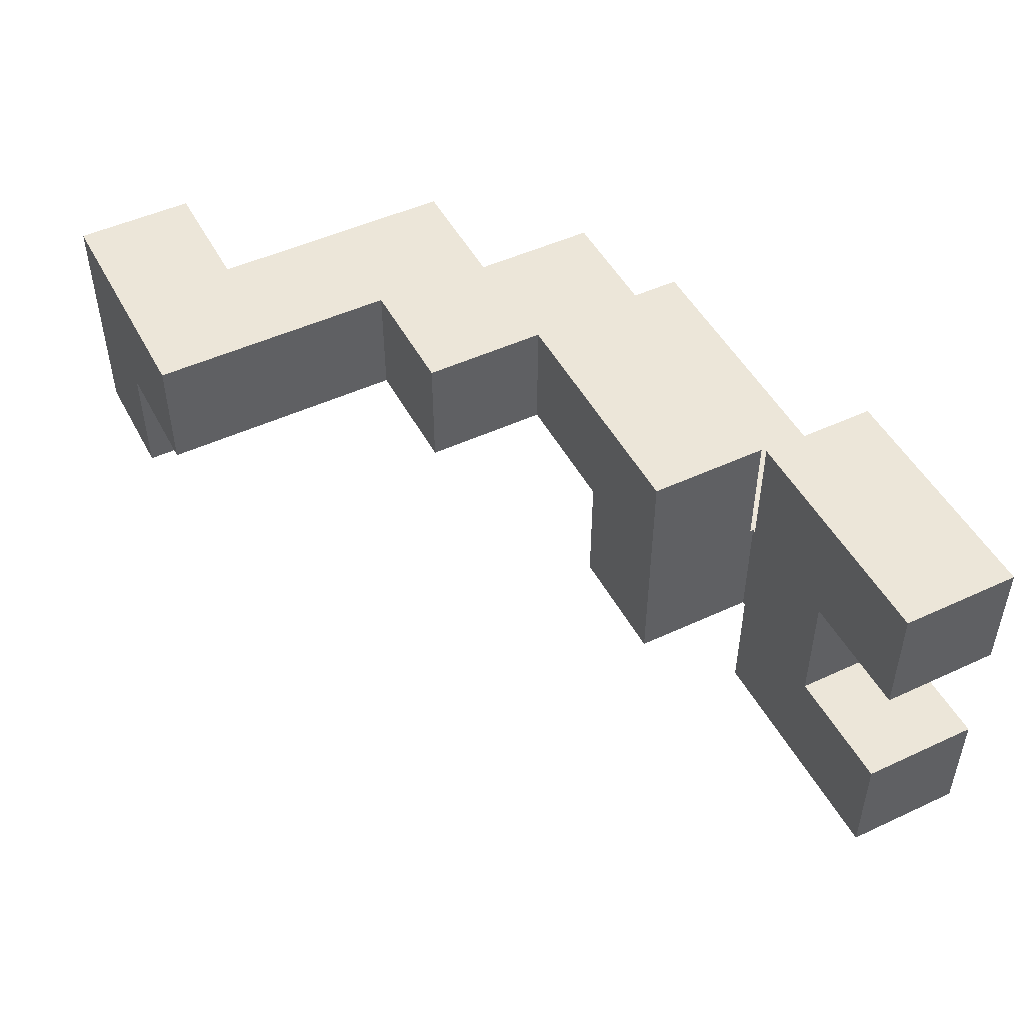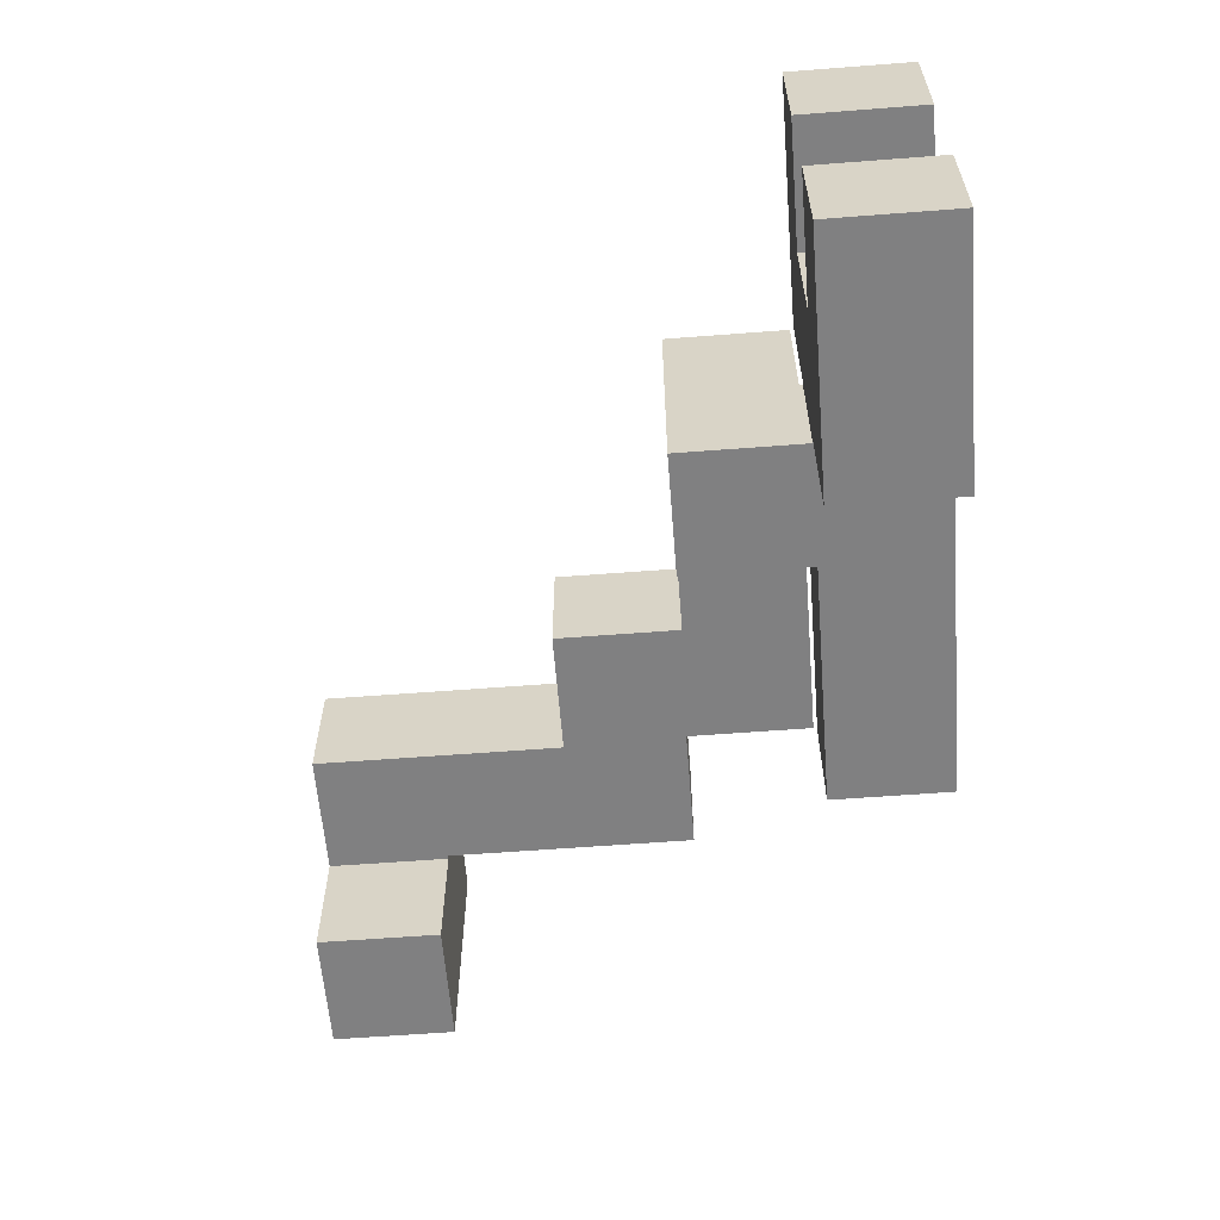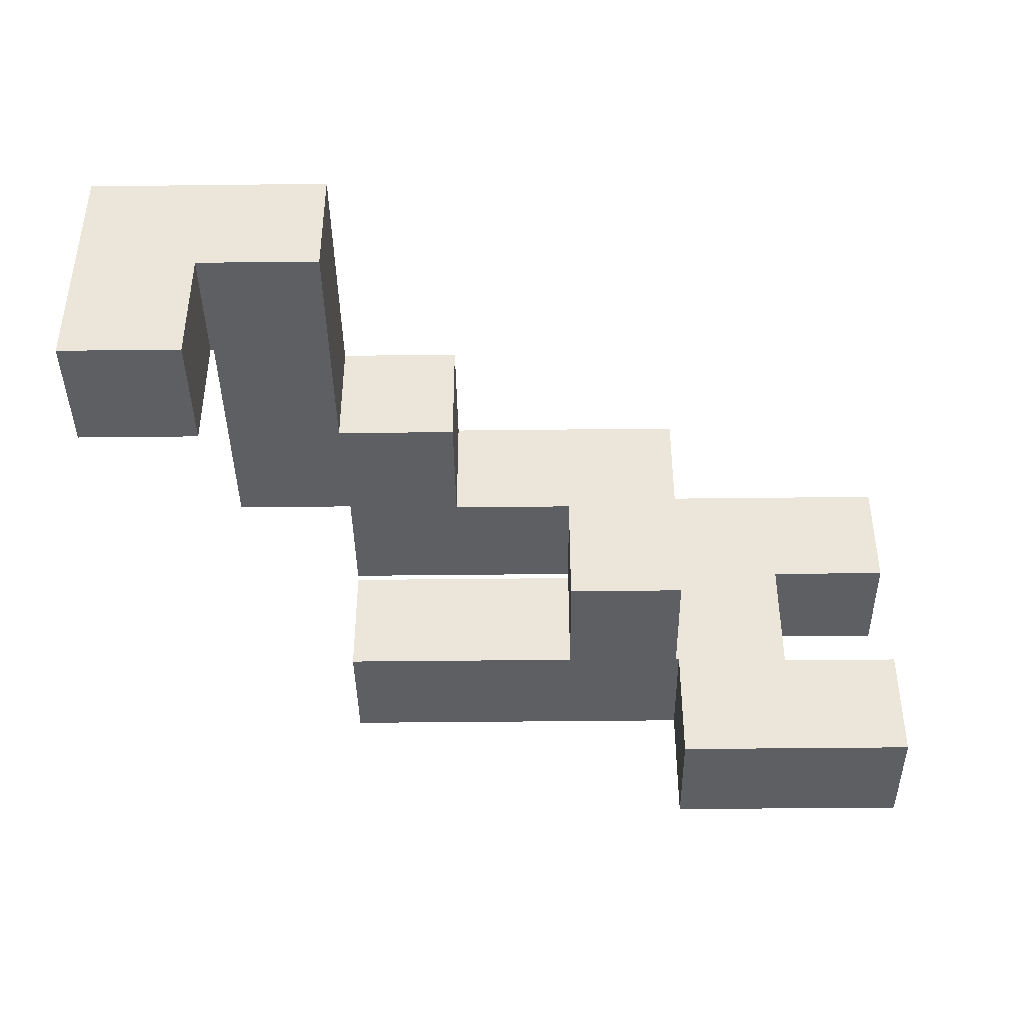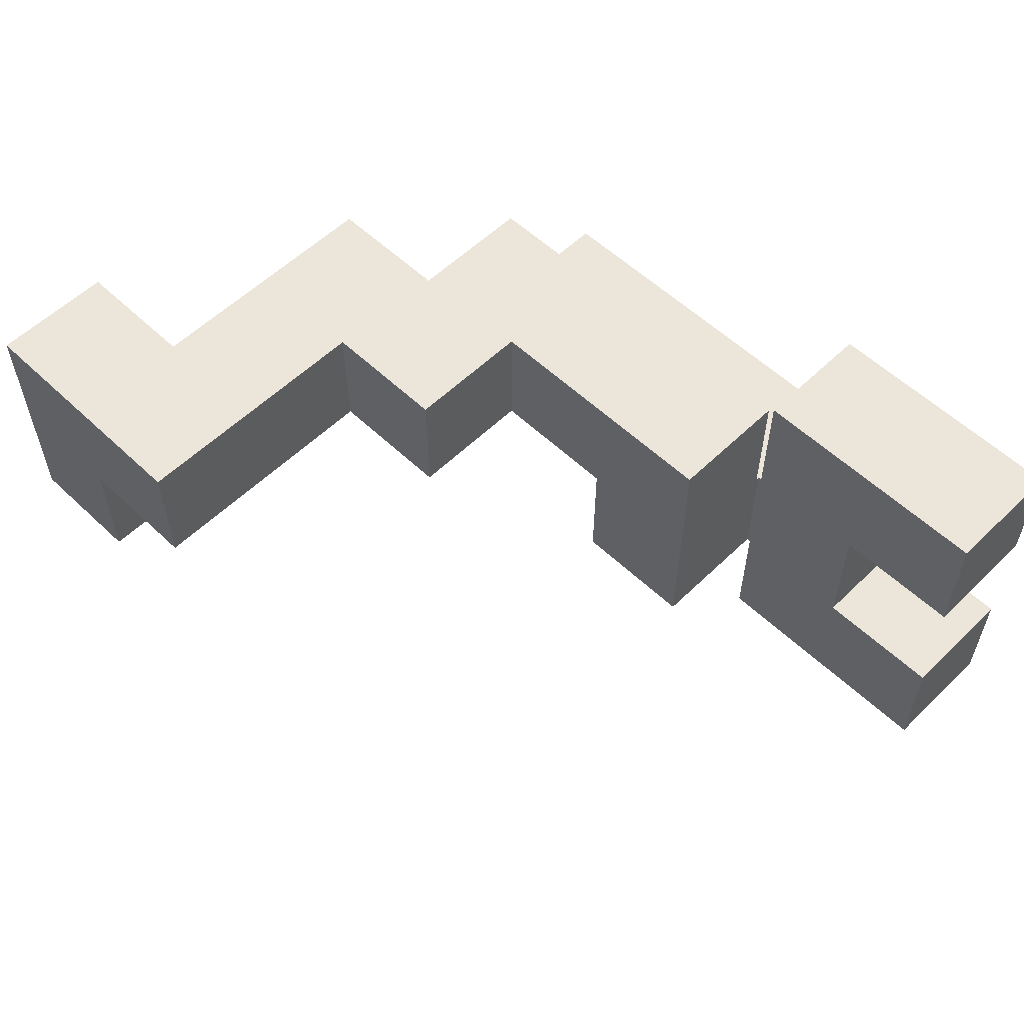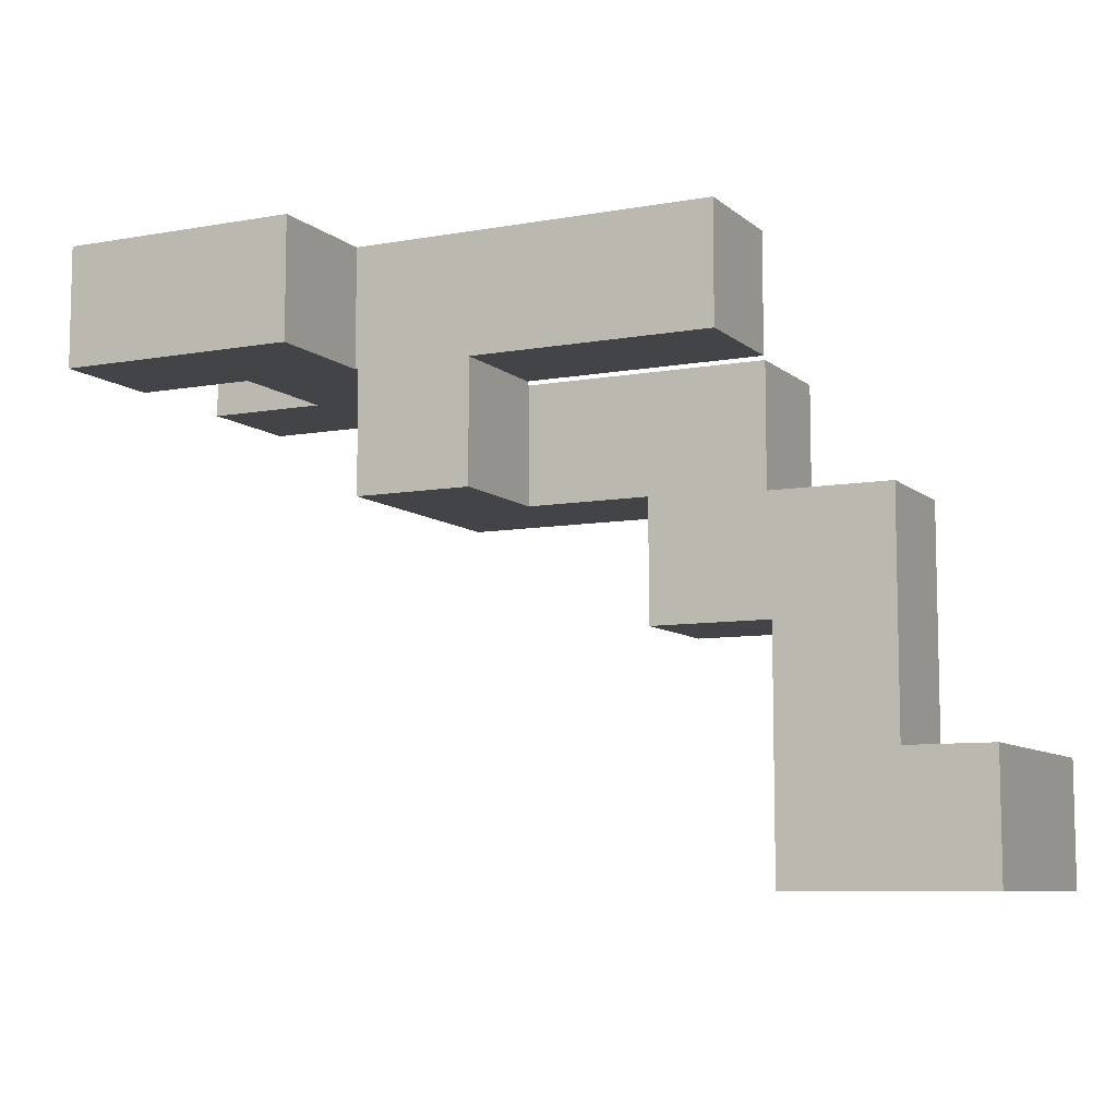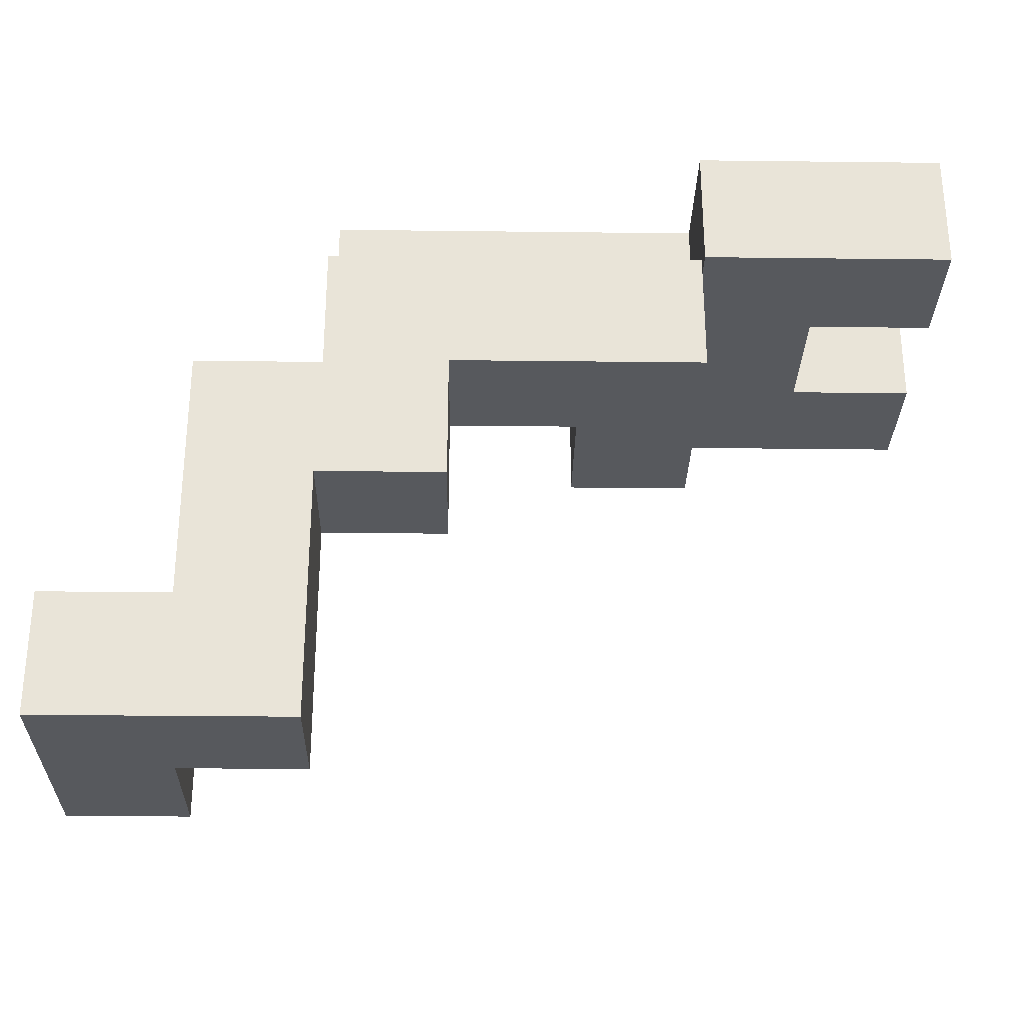
<metadata>
{"format":"obj","ext":"obj","renderer":"f3d","projection":"perspective","resolution":1024,"background":"white","views":[{"elev":48.8,"azim":62.7,"up":"+Z"},{"elev":-60.1,"azim":94.5,"up":"+Z"},{"elev":-41.3,"azim":0.8,"up":"+Z"},{"elev":56.4,"azim":44.7,"up":"+Z"},{"elev":-8.3,"azim":-153.7,"up":"+Y"},{"elev":-29.0,"azim":-1.0,"up":"+Y"}]}
</metadata>
<code>
v 0.2535 0.7535 -0.3715
v 0.2535 0.7535 -0.1285
v 0.2535 0.9965 -0.1285
v 0.2535 0.9965 -0.3715
v 0.2535 0.7535 -0.125
v 0.2535 0.9965 -0.125
v 0.4965 0.7535 -0.1285
v 0.4965 0.9965 -0.1285
v 0.4965 0.9965 -0.125
v 0.4965 0.7535 -0.125
v 0.4965 0.7535 -0.3715
v 0.5 0.7535 -0.3715
v 0.5 0.7535 -0.1285
v 0.4965 0.9965 -0.3715
v 0.5 0.9965 -0.1285
v 0.5 0.9965 -0.3715
v 0.7465 0.7535 -0.3715
v 0.7465 0.9965 -0.3715
v 0.7465 0.9965 -0.1285
v 0.7465 0.7535 -0.1285
v 0.5035 0.7535 -0.3715
v 0.5035 0.7535 -0.1285
v 0.5035 0.9965 -0.1285
v 0.5035 0.9965 -0.3715
v -0.9965 -0.2465 -0.1215
v -0.9965 -0.2465 0.1215
v -0.9965 -0.0035 0.1215
v -0.9965 -0.0035 -0.1215
v -0.9965 -0.2465 0.125
v -0.9965 -0.0035 0.125
v -0.7535 -0.2465 -0.1215
v -0.7535 -0.0035 -0.1215
v -0.7535 -0.0035 0.1215
v -0.7535 -0.2465 0.1215
v -0.7535 -0.0035 0.125
v -0.7535 -0.2465 0.125
v 0.0035 0.5035 -0.1215
v 0.0035 0.5035 0.1215
v 0.0035 0.7465 0.1215
v 0.0035 0.7465 -0.1215
v 0.0035 0.75 0.1215
v 0.0035 0.75 -0.1215
v 0.0035 0.5035 0.125
v 0.0035 0.7465 0.125
v 0.2465 0.5035 -0.1215
v 0.2465 0.7465 -0.1215
v 0.2465 0.7465 0.1215
v 0.2465 0.5035 0.1215
v 0.2465 0.75 -0.1215
v 0.2465 0.75 0.1215
v 0.2465 0.7465 0.125
v 0.2465 0.5035 0.125
v -0.4965 0.7535 -0.1215
v -0.4965 0.7535 0.1215
v -0.4965 0.9965 0.1215
v -0.4965 0.9965 -0.1215
v -0.2535 0.7535 -0.1215
v -0.2535 0.7535 0.1215
v -0.25 0.7535 -0.1215
v -0.25 0.7535 0.1215
v -0.2535 0.9965 0.1215
v -0.2535 0.9965 -0.1215
v -0.25 0.9965 0.1215
v -0.25 0.9965 -0.1215
v -0.2465 0.7535 -0.1215
v -0.2465 0.7535 0.1215
v -0.0035 0.7535 -0.1215
v -0.0035 0.7535 0.1215
v 0 0.7535 -0.1215
v 0 0.7535 0.1215
v -0.2465 0.9965 0.1215
v -0.2465 0.9965 -0.1215
v -0.0035 0.9965 0.1215
v -0.0035 0.9965 -0.1215
v 0 0.9965 0.1215
v 0 0.9965 -0.1215
v 0.0035 0.7535 0.1215
v 0.0035 0.7535 -0.1215
v 0.2465 0.7535 -0.1215
v 0.2465 0.7535 0.1215
v 0.25 0.7535 -0.1215
v 0.25 0.7535 0.1215
v 0.0035 0.9965 0.1215
v 0.0035 0.9965 -0.1215
v 0.2465 0.9965 0.1215
v 0.2465 0.9965 -0.1215
v 0.25 0.9965 0.1215
v 0.25 0.9965 -0.1215
v 0.2535 0.7535 -0.1215
v 0.2535 0.9965 -0.1215
v 0.2535 0.7535 0.1215
v 0.2535 0.7535 0.125
v 0.2535 0.9965 0.125
v 0.2535 0.9965 0.1215
v 0.4965 0.9965 -0.1215
v 0.4965 0.7535 -0.1215
v 0.4965 0.9965 0.1215
v 0.4965 0.7535 0.1215
v 0.4965 0.9965 0.125
v 0.4965 0.7535 0.125
v -0.9965 -0.2465 0.1285
v -0.9965 -0.0035 0.1285
v -0.9965 -0.2465 0.3715
v -0.9965 -0.0035 0.3715
v -0.7535 -0.0035 0.1285
v -0.7535 -0.2465 0.1285
v -0.7535 -0.2465 0.3715
v -0.75 -0.2465 0.1285
v -0.75 -0.2465 0.3715
v -0.7535 -0.0035 0.3715
v -0.75 -0.0035 0.3715
v -0.75 -0.0035 0.1285
v -0.7465 -0.0035 0.1285
v -0.7465 -0.0035 0.3715
v -0.7465 0 0.3715
v -0.7465 0 0.1285
v -0.5035 -0.2465 0.1285
v -0.5035 -0.0035 0.1285
v -0.5035 -0.0035 0.3715
v -0.5035 -0.2465 0.3715
v -0.5035 0 0.1285
v -0.5035 0 0.3715
v -0.7465 -0.2465 0.1285
v -0.7465 -0.2465 0.3715
v -0.7465 0.0035 0.3715
v -0.7465 0.0035 0.1285
v -0.7465 0.2465 0.3715
v -0.7465 0.2465 0.1285
v -0.7465 0.25 0.3715
v -0.7465 0.25 0.1285
v -0.5035 0.0035 0.1285
v -0.5035 0.0035 0.3715
v -0.5035 0.2465 0.1285
v -0.5035 0.2465 0.3715
v -0.5035 0.25 0.1285
v -0.5035 0.25 0.3715
v -0.7465 0.2535 0.3715
v -0.7465 0.2535 0.1285
v -0.7465 0.4965 0.3715
v -0.7465 0.4965 0.1285
v -0.5035 0.2535 0.1285
v -0.5035 0.2535 0.3715
v -0.5 0.2535 0.1285
v -0.5 0.2535 0.3715
v -0.5035 0.4965 0.3715
v -0.5035 0.4965 0.1285
v -0.5 0.4965 0.3715
v -0.5 0.4965 0.1285
v -0.4965 0.4965 0.1285
v -0.4965 0.4965 0.3715
v -0.4965 0.5 0.3715
v -0.4965 0.5 0.1285
v -0.2535 0.2535 0.1285
v -0.2535 0.4965 0.1285
v -0.2535 0.4965 0.3715
v -0.2535 0.2535 0.3715
v -0.2535 0.5 0.1285
v -0.2535 0.5 0.3715
v -0.4965 0.2535 0.1285
v -0.4965 0.2535 0.3715
v -0.4965 0.5035 0.3715
v -0.4965 0.5035 0.1285
v -0.4965 0.7465 0.3715
v -0.4965 0.7465 0.1285
v -0.2535 0.5035 0.1285
v -0.2535 0.5035 0.3715
v -0.25 0.5035 0.1285
v -0.25 0.5035 0.3715
v -0.2535 0.7465 0.3715
v -0.2535 0.7465 0.1285
v -0.25 0.7465 0.3715
v -0.25 0.7465 0.1285
v -0.2465 0.5035 0.1285
v -0.2465 0.5035 0.3715
v -0.0035 0.5035 0.1285
v -0.0035 0.5035 0.3715
v 0 0.5035 0.1285
v 0 0.5035 0.3715
v -0.2465 0.7465 0.3715
v -0.2465 0.7465 0.1285
v -0.0035 0.7465 0.3715
v -0.0035 0.7465 0.1285
v 0 0.7465 0.3715
v 0 0.7465 0.1285
v 0.0035 0.5035 0.1285
v 0.0035 0.7465 0.1285
v 0.2465 0.7465 0.1285
v 0.2465 0.5035 0.1285
v 0.2465 0.7465 0.3715
v 0.2465 0.5035 0.3715
v 0.0035 0.5035 0.3715
v 0.0035 0.7465 0.3715
v 0.2535 0.7535 0.1285
v 0.2535 0.9965 0.1285
v 0.2535 0.7535 0.3715
v 0.2535 0.9965 0.3715
v 0.4965 0.9965 0.1285
v 0.4965 0.7535 0.1285
v 0.4965 0.7535 0.3715
v 0.5 0.7535 0.1285
v 0.5 0.7535 0.3715
v 0.4965 0.9965 0.3715
v 0.5 0.9965 0.3715
v 0.5 0.9965 0.1285
v 0.7465 0.7535 0.1285
v 0.7465 0.9965 0.1285
v 0.7465 0.9965 0.3715
v 0.7465 0.7535 0.3715
v 0.5035 0.7535 0.1285
v 0.5035 0.7535 0.3715
v 0.5035 0.9965 0.3715
v 0.5035 0.9965 0.1285
f 1 2 3 4
f 2 5 6 3
f 7 8 9 10
f 1 11 7 2
f 2 7 10 5
f 11 12 13 7
f 4 3 8 14
f 3 6 9 8
f 14 8 15 16
f 1 4 14 11
f 11 14 16 12
f 7 13 15 8
f 17 18 19 20
f 12 21 22 13
f 21 17 20 22
f 16 15 23 24
f 24 23 19 18
f 12 16 24 21
f 21 24 18 17
f 13 22 23 15
f 22 20 19 23
f 25 26 27 28
f 26 29 30 27
f 31 32 33 34
f 34 33 35 36
f 25 31 34 26
f 26 34 36 29
f 28 27 33 32
f 27 30 35 33
f 25 28 32 31
f 37 38 39 40
f 40 39 41 42
f 38 43 44 39
f 45 46 47 48
f 46 49 50 47
f 48 47 51 52
f 37 45 48 38
f 38 48 52 43
f 39 44 51 47
f 37 40 46 45
f 40 42 49 46
f 39 47 50 41
f 53 54 55 56
f 53 57 58 54
f 57 59 60 58
f 56 55 61 62
f 62 61 63 64
f 53 56 62 57
f 57 62 64 59
f 54 58 61 55
f 58 60 63 61
f 59 65 66 60
f 65 67 68 66
f 67 69 70 68
f 64 63 71 72
f 72 71 73 74
f 74 73 75 76
f 59 64 72 65
f 65 72 74 67
f 67 74 76 69
f 60 66 71 63
f 66 68 73 71
f 68 70 75 73
f 42 41 77 78
f 49 79 80 50
f 69 78 77 70
f 79 81 82 80
f 76 75 83 84
f 84 83 85 86
f 86 85 87 88
f 42 78 79 49
f 69 76 84 78
f 78 84 86 79
f 79 86 88 81
f 41 50 80 77
f 70 77 83 75
f 77 80 85 83
f 80 82 87 85
f 5 89 90 6
f 91 92 93 94
f 10 9 95 96
f 96 95 97 98
f 98 97 99 100
f 81 89 91 82
f 5 10 96 89
f 89 96 98 91
f 91 98 100 92
f 88 87 94 90
f 6 90 95 9
f 90 94 97 95
f 94 93 99 97
f 81 88 90 89
f 82 91 94 87
f 29 101 102 30
f 101 103 104 102
f 36 35 105 106
f 29 36 106 101
f 101 106 107 103
f 106 108 109 107
f 30 102 105 35
f 102 104 110 105
f 105 110 111 112
f 106 105 112 108
f 103 107 110 104
f 107 109 111 110
f 113 114 115 116
f 117 118 119 120
f 118 121 122 119
f 108 123 124 109
f 123 117 120 124
f 112 111 114 113
f 108 112 113 123
f 123 113 118 117
f 113 116 121 118
f 109 124 114 111
f 124 120 119 114
f 114 119 122 115
f 116 115 125 126
f 126 125 127 128
f 128 127 129 130
f 121 131 132 122
f 131 133 134 132
f 133 135 136 134
f 116 126 131 121
f 126 128 133 131
f 128 130 135 133
f 115 122 132 125
f 125 132 134 127
f 127 134 136 129
f 130 129 137 138
f 138 137 139 140
f 135 141 142 136
f 141 143 144 142
f 140 139 145 146
f 146 145 147 148
f 130 138 141 135
f 138 140 146 141
f 141 146 148 143
f 129 136 142 137
f 137 142 145 139
f 142 144 147 145
f 149 150 151 152
f 153 154 155 156
f 154 157 158 155
f 143 159 160 144
f 159 153 156 160
f 148 147 150 149
f 143 148 149 159
f 159 149 154 153
f 149 152 157 154
f 144 160 150 147
f 160 156 155 150
f 150 155 158 151
f 152 151 161 162
f 162 161 163 164
f 157 165 166 158
f 165 167 168 166
f 164 163 169 170
f 170 169 171 172
f 152 162 165 157
f 162 164 170 165
f 165 170 172 167
f 151 158 166 161
f 161 166 169 163
f 166 168 171 169
f 167 173 174 168
f 173 175 176 174
f 175 177 178 176
f 172 171 179 180
f 180 179 181 182
f 182 181 183 184
f 167 172 180 173
f 173 180 182 175
f 175 182 184 177
f 168 174 179 171
f 174 176 181 179
f 176 178 183 181
f 43 185 186 44
f 52 51 187 188
f 188 187 189 190
f 177 185 191 178
f 43 52 188 185
f 185 188 190 191
f 184 183 192 186
f 44 186 187 51
f 186 192 189 187
f 177 184 186 185
f 178 191 192 183
f 191 190 189 192
f 92 193 194 93
f 193 195 196 194
f 100 99 197 198
f 92 100 198 193
f 193 198 199 195
f 198 200 201 199
f 93 194 197 99
f 194 196 202 197
f 197 202 203 204
f 198 197 204 200
f 195 199 202 196
f 199 201 203 202
f 205 206 207 208
f 200 209 210 201
f 209 205 208 210
f 204 203 211 212
f 212 211 207 206
f 200 204 212 209
f 209 212 206 205
f 201 210 211 203
f 210 208 207 211

</code>
